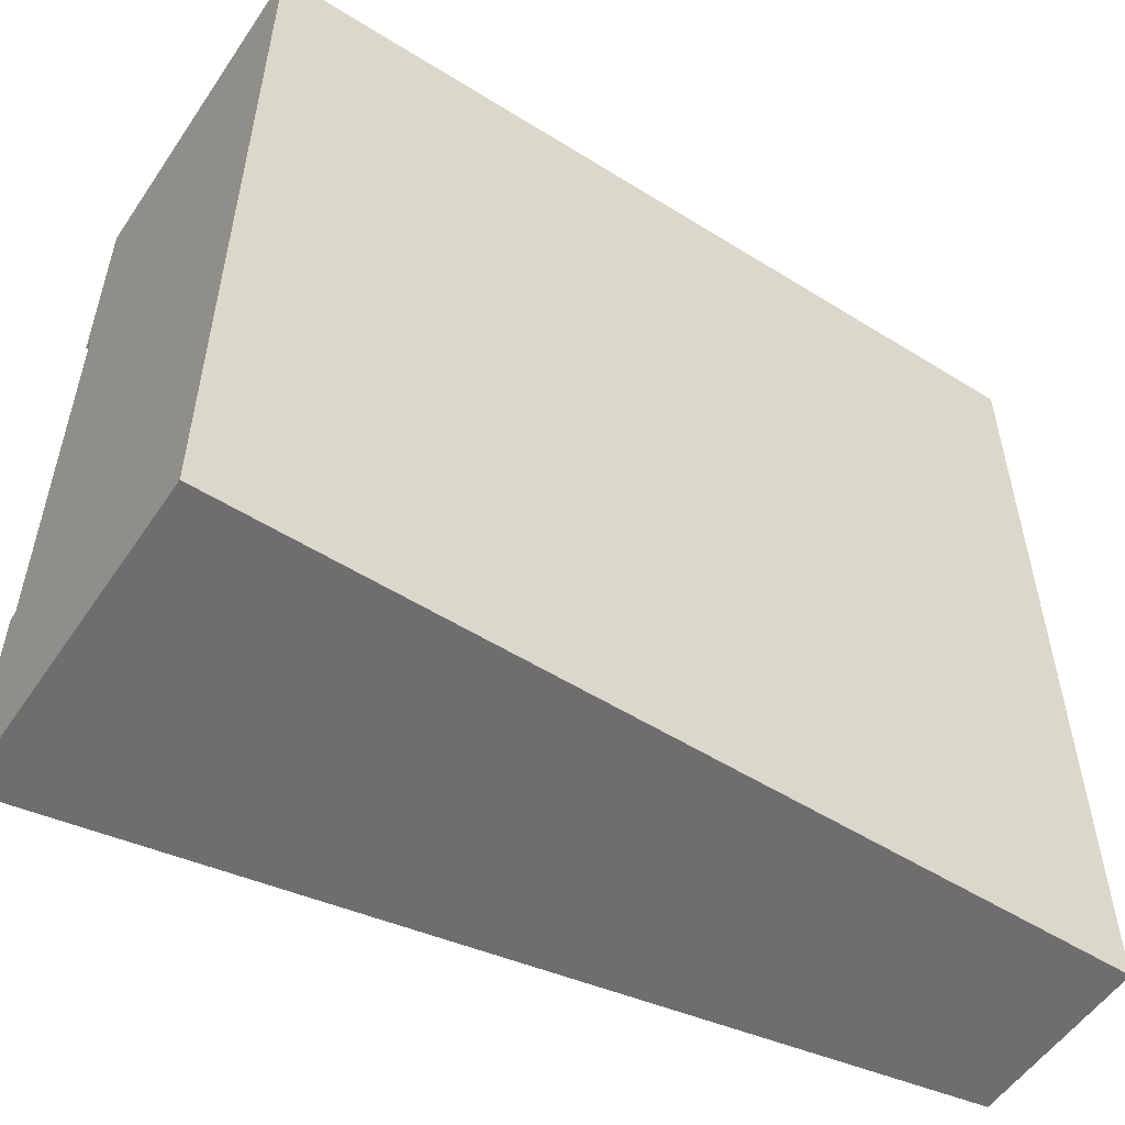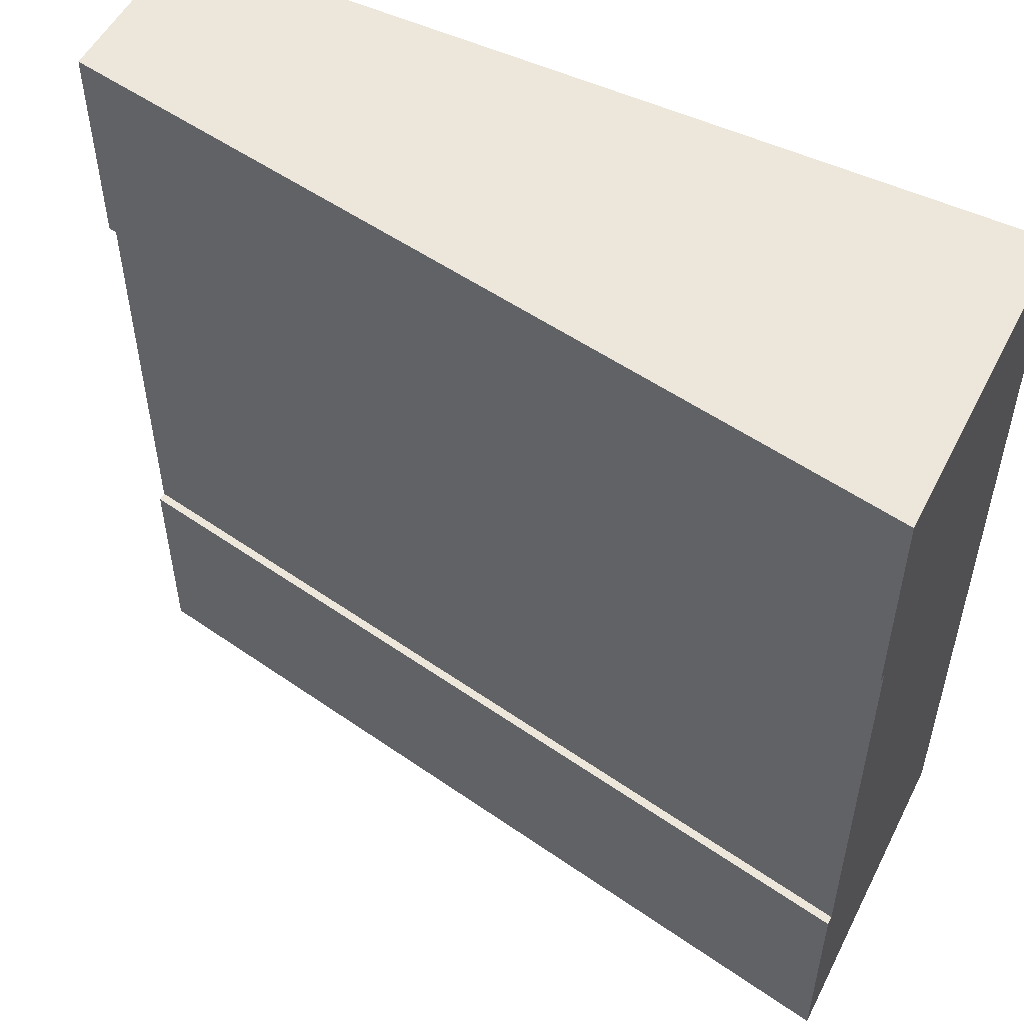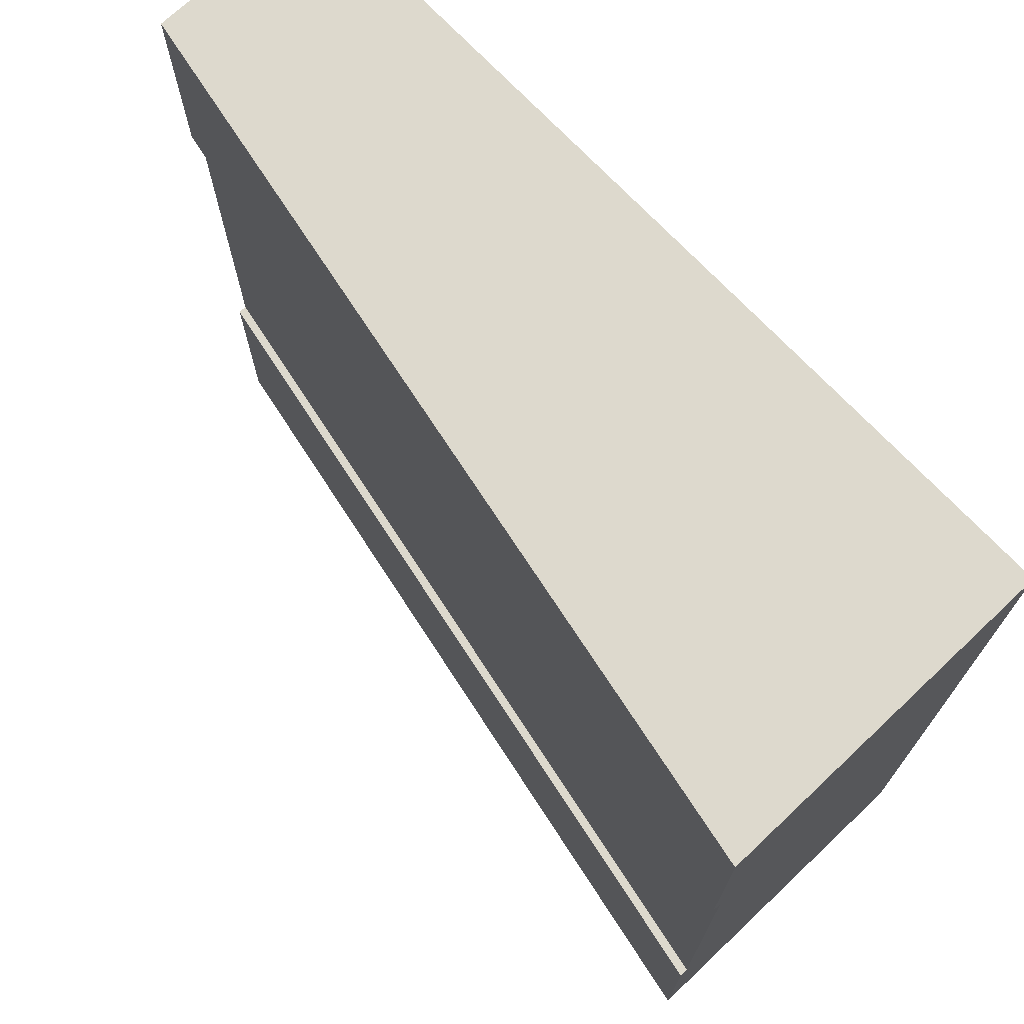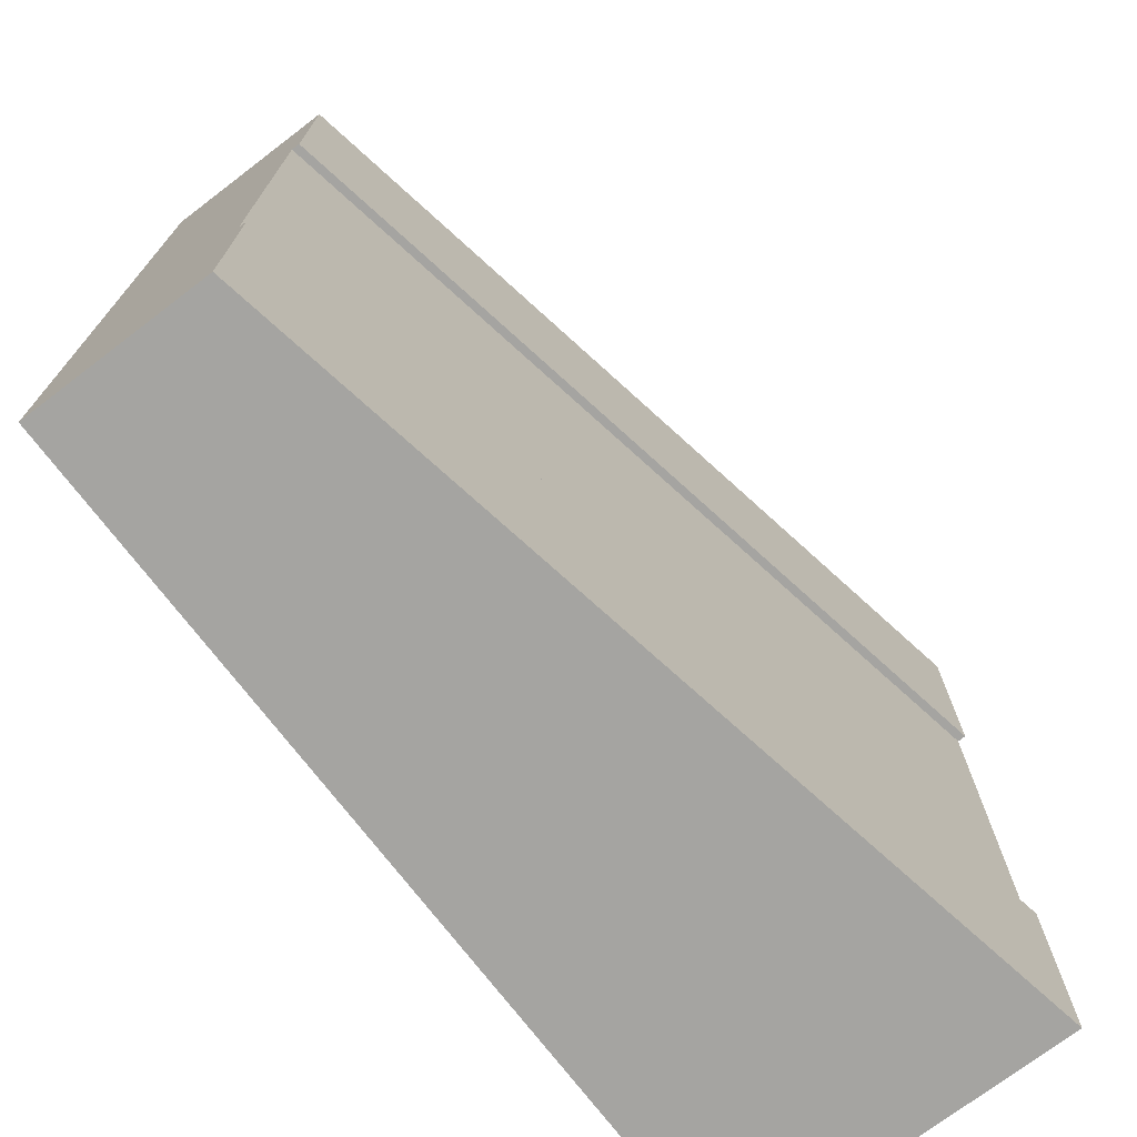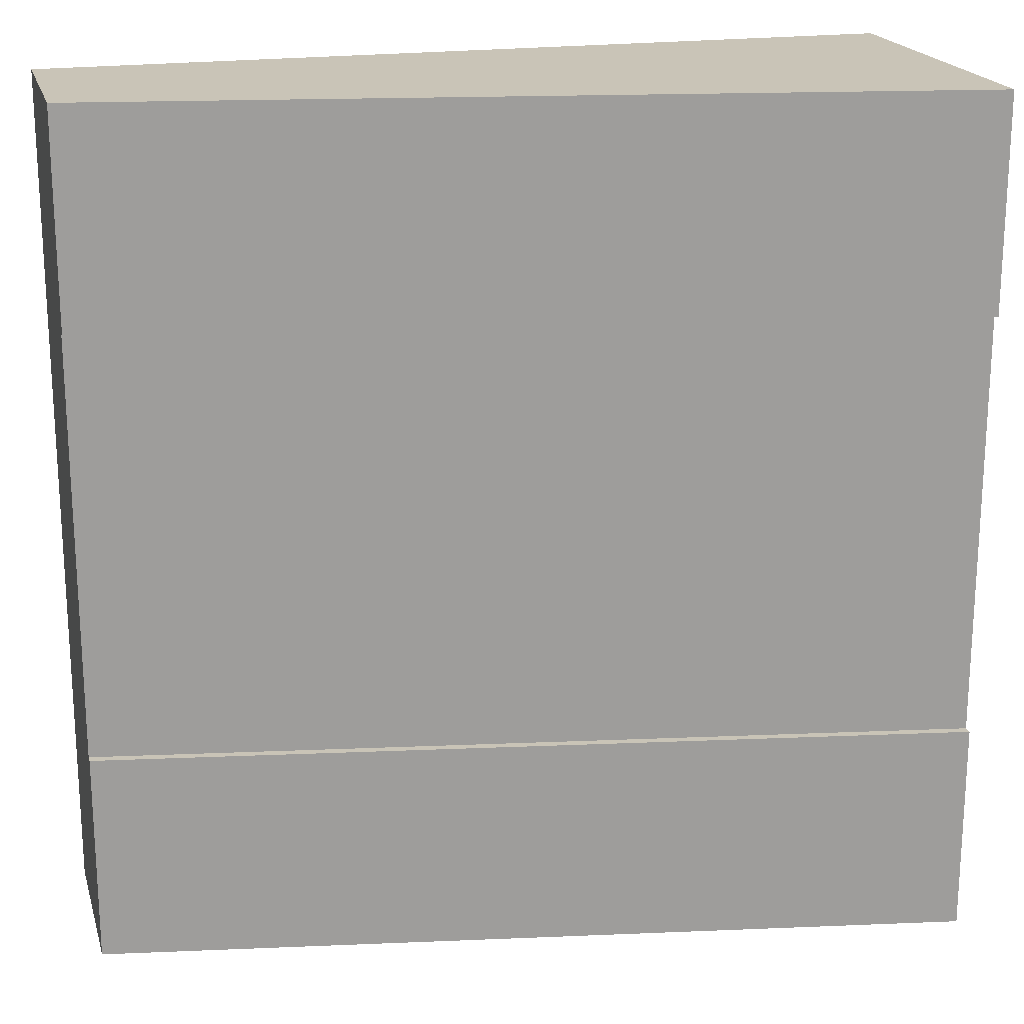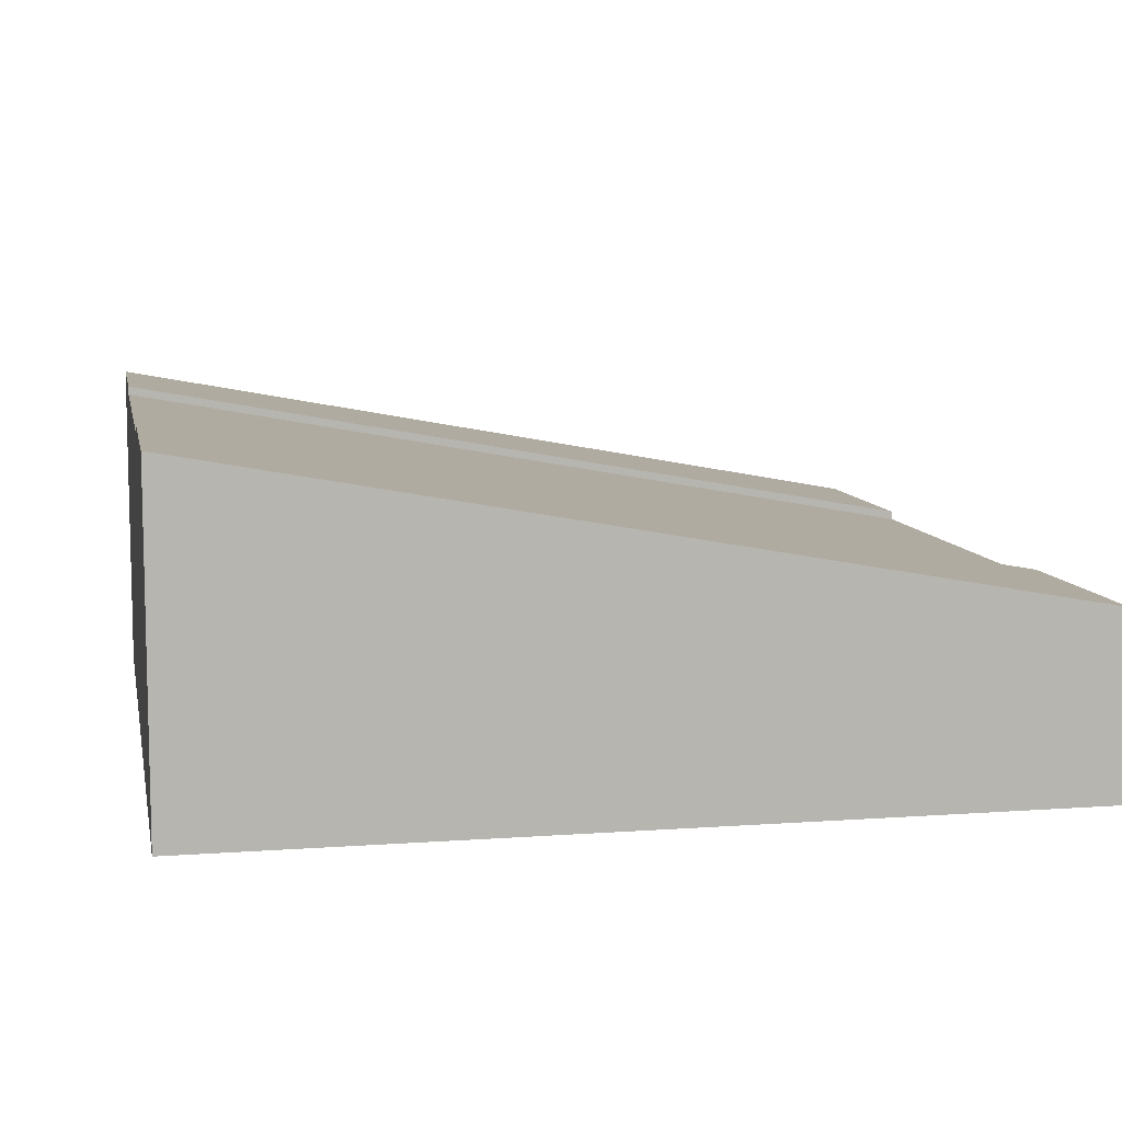
<metadata>
{"format":"obj","ext":"obj","renderer":"f3d","projection":"perspective","resolution":1024,"background":"white","views":[{"elev":-54.4,"azim":-33.5,"up":"+Z"},{"elev":52.7,"azim":-153.5,"up":"+Z"},{"elev":72.0,"azim":-133.4,"up":"+Z"},{"elev":-73.2,"azim":127.3,"up":"+Z"},{"elev":19.9,"azim":165.2,"up":"+Z"},{"elev":8.9,"azim":-11.1,"up":"+Y"}]}
</metadata>
<code>
o Mesh1_Group1_Model.194
v 0 1.15 -2.25
v 3 0.6 -2.25
v 3 0.63 -2.25
v 0 1.18 -2.25
v 0 1.18 -3
v 0 0 -3
v 0 0 0
v 0 1.18 0
v 0 1.18 -0.75
v 0 1.15 -0.75
v 0 0.85 -0.75
v 0 0.85 -2.25
v 3 0 -3
v 3 0.63 -3
v 3 0 0
v 3 0.3 -2.25
v 3 0.3 -0.75
v 3 0.6 -0.75
v 3 0.63 -0.75
v 3 0.63 0
f 1 3 4
f 6 7 11
f 6 14 13
f 6 15 7
f 17 15 13
f 10 19 18
f 8 19 9
f 7 20 8
f 14 4 3
f 1 2 3
f 4 5 1
f 5 6 12
f 1 5 12
f 7 8 11
f 8 9 10
f 10 11 8
f 11 12 6
f 6 5 14
f 6 13 15
f 14 3 2
f 14 2 16
f 19 20 18
f 20 15 17
f 18 20 17
f 13 14 16
f 13 16 17
f 10 9 19
f 8 20 19
f 7 15 20
f 14 5 4
f 1 18 2
f 12 10 1
f 18 16 2
f 1 10 18
f 12 11 10
f 18 17 16

</code>
